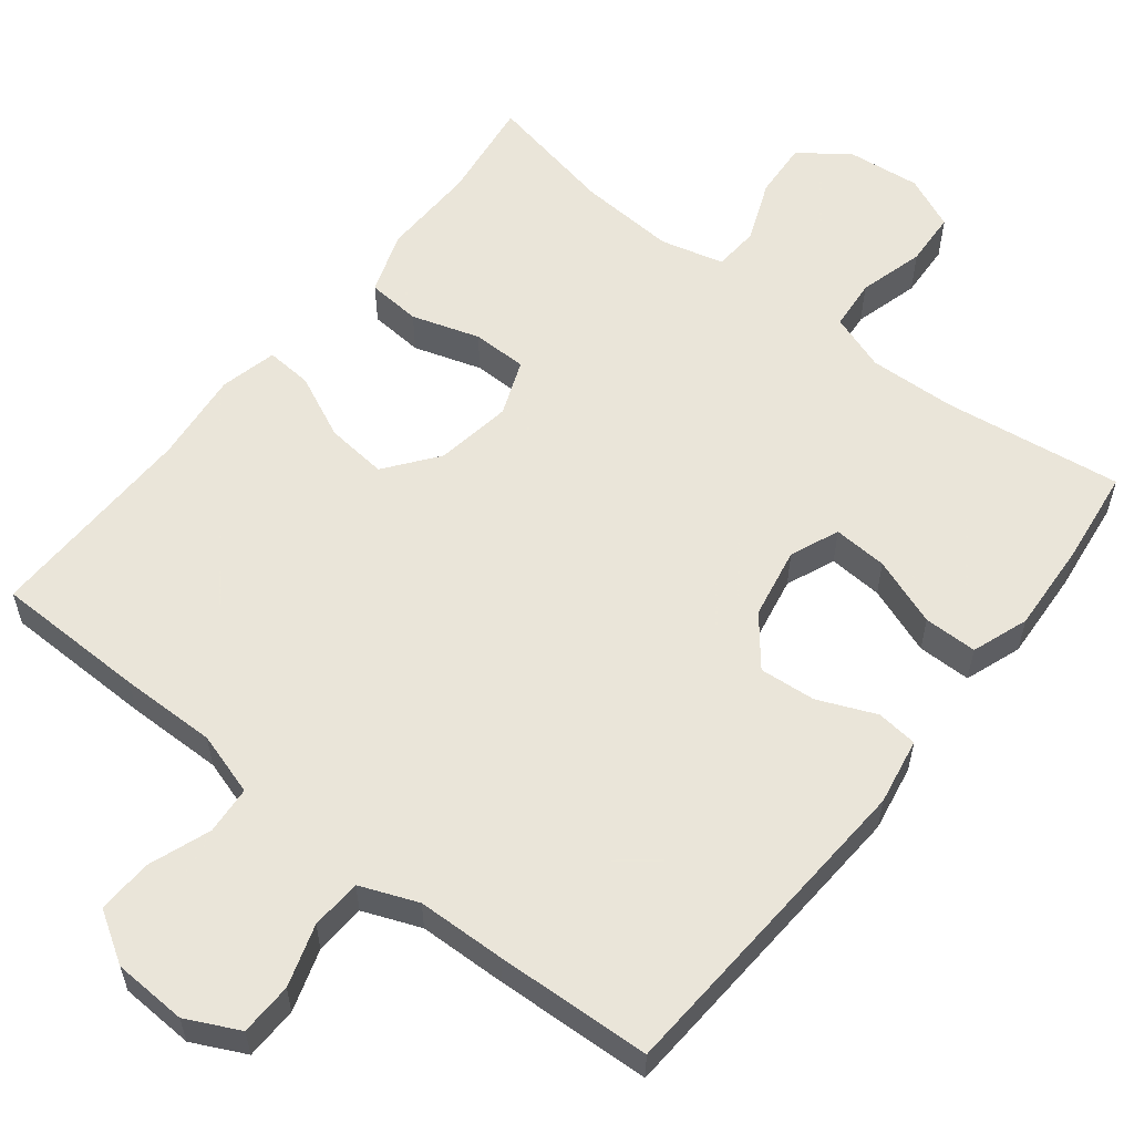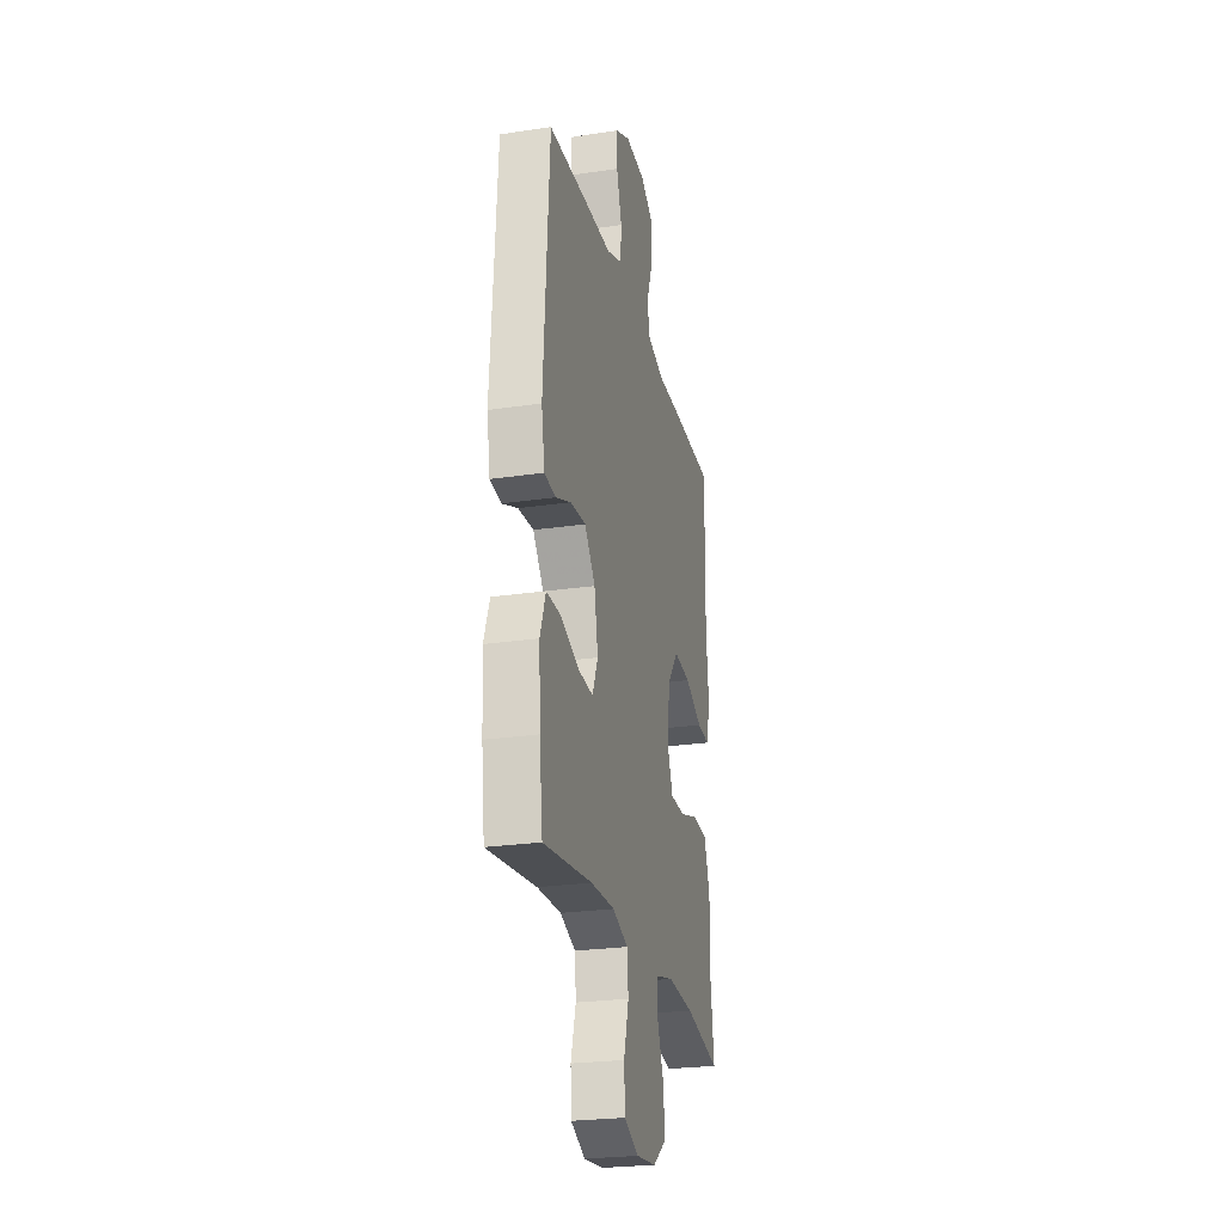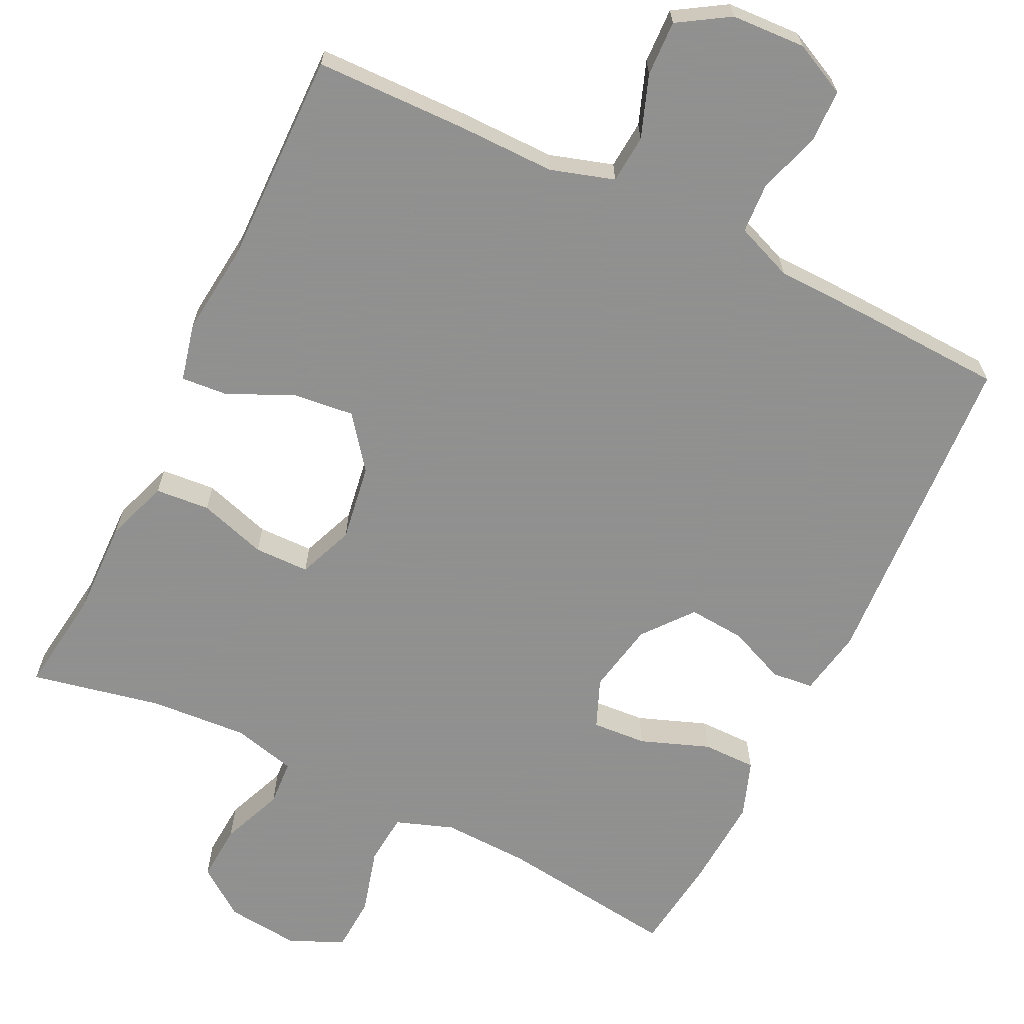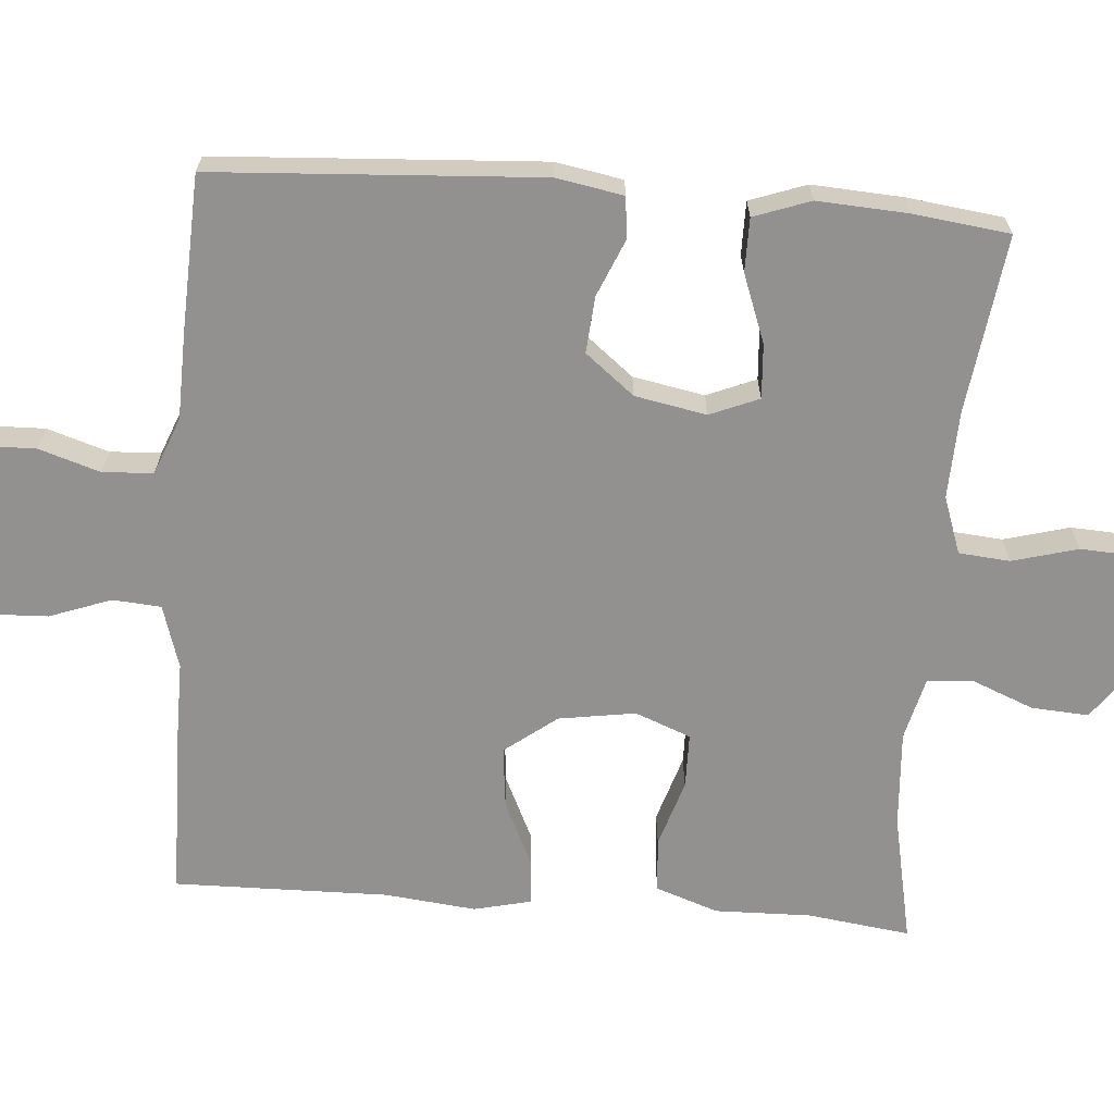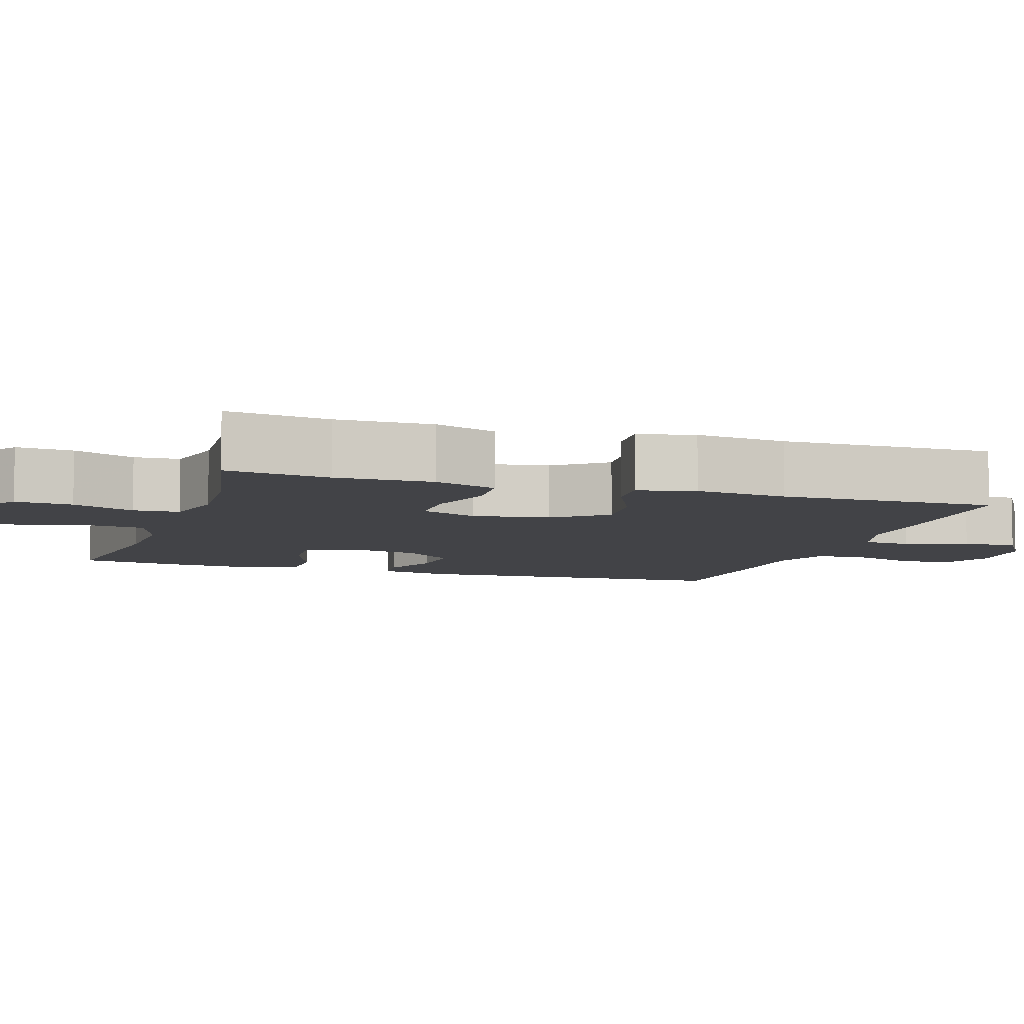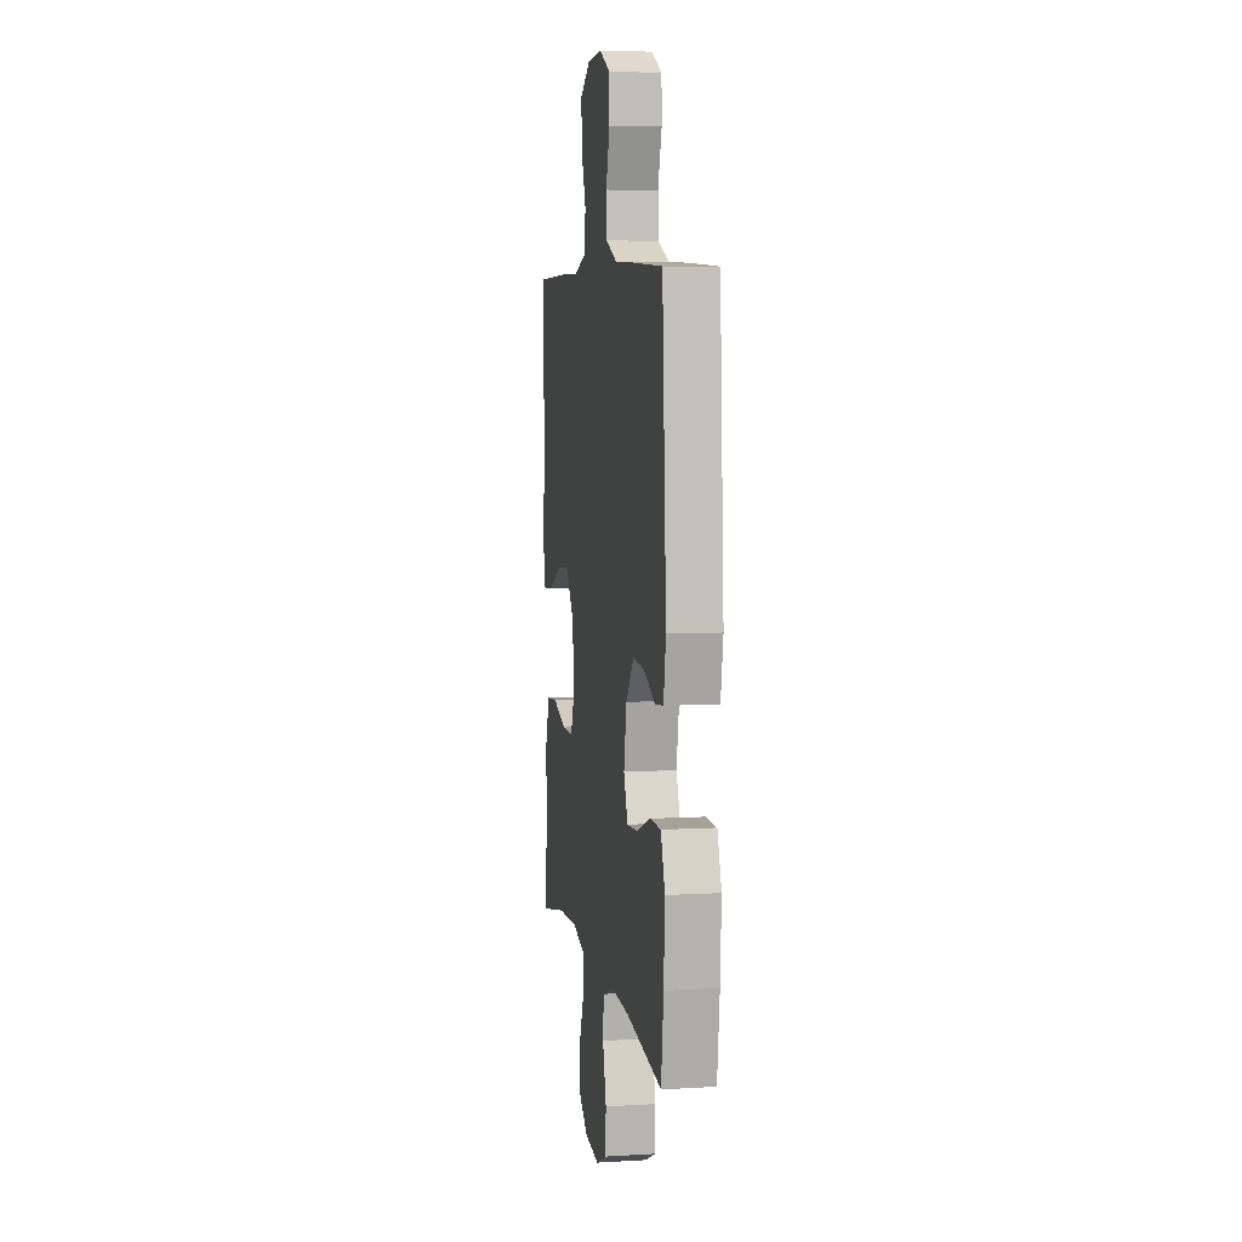
<metadata>
{"format":"obj","ext":"obj","renderer":"f3d","projection":"perspective","resolution":1024,"background":"white","views":[{"elev":57.7,"azim":38.1,"up":"+Y"},{"elev":-25.2,"azim":103.5,"up":"+Z"},{"elev":-65.8,"azim":-26.0,"up":"+Y"},{"elev":-66.1,"azim":85.5,"up":"+Y"},{"elev":-7.4,"azim":-108.0,"up":"+Y"},{"elev":6.6,"azim":80.2,"up":"+Z"}]}
</metadata>
<code>
v -0.5 0.07 0.5
v -0.298 0.07 0.504
v -0.17 0.07 0.503
v -0.086 0.07 0.529
v -0.081 0.07 0.593
v -0.111 0.07 0.675
v -0.114 0.07 0.748
v -0.047 0.07 0.79
v 0.051 0.07 0.795
v 0.121 0.07 0.761
v 0.123 0.07 0.691
v 0.097 0.07 0.609
v 0.101 0.07 0.542
v 0.177 0.07 0.512
v 0.294 0.07 0.509
v 0.5 0.07 0.5
v 0.527 0.07 0.066
v 0.511 0.07 -0.023
v 0.456 0.07 -0.029
v 0.38 0.07 0.003
v 0.305 0.07 0.009
v 0.253 0.07 -0.056
v 0.235 0.07 -0.151
v 0.262 0.07 -0.216
v 0.334 0.07 -0.211
v 0.425 0.07 -0.177
v 0.496 0.07 -0.177
v 0.523 0.07 -0.252
v 0.516 0.07 -0.372
v 0.5 0.07 -0.5
v 0.263 0.07 -0.469
v 0.147 0.07 -0.465
v 0.071 0.07 -0.492
v 0.065 0.07 -0.56
v 0.089 0.07 -0.647
v 0.085 0.07 -0.72
v 0.014 0.07 -0.752
v -0.083 0.07 -0.742
v -0.148 0.07 -0.695
v -0.143 0.07 -0.619
v -0.11 0.07 -0.537
v -0.114 0.07 -0.476
v -0.198 0.07 -0.455
v -0.327 0.07 -0.464
v -0.5 0.07 -0.5
v -0.482 0.07 -0.363
v -0.485 0.07 -0.235
v -0.456 0.07 -0.152
v -0.384 0.07 -0.146
v -0.294 0.07 -0.174
v -0.221 0.07 -0.173
v -0.192 0.07 -0.099
v -0.208 0.07 0.003
v -0.261 0.07 0.072
v -0.343 0.07 0.063
v -0.428 0.07 0.023
v -0.49 0.07 0.018
v -0.508 0.07 0.094
v -0.495 0.07 0.216
v -0.5 0 0.5
v -0.298 0 0.504
v -0.17 0 0.503
v -0.086 0 0.529
v -0.081 0 0.593
v -0.111 0 0.675
v -0.114 0 0.748
v -0.047 0 0.79
v 0.051 0 0.795
v 0.121 0 0.761
v 0.123 0 0.691
v 0.097 0 0.609
v 0.101 0 0.542
v 0.177 0 0.512
v 0.294 0 0.509
v 0.5 0 0.5
v 0.527 0 0.066
v 0.511 0 -0.023
v 0.456 0 -0.029
v 0.38 0 0.003
v 0.305 0 0.009
v 0.253 0 -0.056
v 0.235 0 -0.151
v 0.262 0 -0.216
v 0.334 0 -0.211
v 0.425 0 -0.177
v 0.496 0 -0.177
v 0.523 0 -0.252
v 0.516 0 -0.372
v 0.5 0 -0.5
v 0.263 0 -0.469
v 0.147 0 -0.465
v 0.071 0 -0.492
v 0.065 0 -0.56
v 0.089 0 -0.647
v 0.085 0 -0.72
v 0.014 0 -0.752
v -0.083 0 -0.742
v -0.148 0 -0.695
v -0.143 0 -0.619
v -0.11 0 -0.537
v -0.114 0 -0.476
v -0.198 0 -0.455
v -0.327 0 -0.464
v -0.5 0 -0.5
v -0.482 0 -0.363
v -0.485 0 -0.235
v -0.456 0 -0.152
v -0.384 0 -0.146
v -0.294 0 -0.174
v -0.221 0 -0.173
v -0.192 0 -0.099
v -0.208 0 0.003
v -0.261 0 0.072
v -0.343 0 0.063
v -0.428 0 0.023
v -0.49 0 0.018
v -0.508 0 0.094
v -0.495 0 0.216
f 56 57 58 59
f 55 56 59 1
f 54 55 1 2
f 53 54 2 3
f 52 53 3 4
f 47 48 49 50
f 46 47 50 51
f 44 45 46 51
f 43 44 51 52
f 38 39 40 41
f 38 41 42
f 37 38 42
f 34 35 36 37
f 33 34 37 42
f 32 33 42 43
f 28 29 30 31
f 28 31 32
f 25 26 27 28
f 24 25 28 32
f 23 24 32 43
f 17 18 19 20
f 17 20 21
f 14 15 16 17
f 13 14 17 21
f 9 10 11 12
f 9 12 13
f 8 9 13
f 5 6 7 8
f 4 5 8 13
f 22 23 43 52
f 21 22 52
f 4 13 21 52
f 118 117 116 115
f 60 118 115 114
f 61 60 114 113
f 62 61 113 112
f 63 62 112 111
f 109 108 107 106
f 110 109 106 105
f 110 105 104 103
f 111 110 103 102
f 100 99 98 97
f 101 100 97
f 101 97 96
f 96 95 94 93
f 101 96 93 92
f 102 101 92 91
f 90 89 88 87
f 91 90 87
f 87 86 85 84
f 91 87 84 83
f 102 91 83 82
f 79 78 77 76
f 80 79 76
f 76 75 74 73
f 80 76 73 72
f 71 70 69 68
f 72 71 68
f 72 68 67
f 67 66 65 64
f 72 67 64 63
f 111 102 82 81
f 111 81 80
f 111 80 72 63
f 1 60 61 2
f 2 61 62 3
f 3 62 63 4
f 4 63 64 5
f 5 64 65 6
f 6 65 66 7
f 7 66 67 8
f 8 67 68 9
f 9 68 69 10
f 10 69 70 11
f 11 70 71 12
f 12 71 72 13
f 13 72 73 14
f 14 73 74 15
f 15 74 75 16
f 16 75 76 17
f 17 76 77 18
f 18 77 78 19
f 19 78 79 20
f 20 79 80 21
f 21 80 81 22
f 22 81 82 23
f 23 82 83 24
f 24 83 84 25
f 25 84 85 26
f 26 85 86 27
f 27 86 87 28
f 28 87 88 29
f 29 88 89 30
f 30 89 90 31
f 31 90 91 32
f 32 91 92 33
f 33 92 93 34
f 34 93 94 35
f 35 94 95 36
f 36 95 96 37
f 37 96 97 38
f 38 97 98 39
f 39 98 99 40
f 40 99 100 41
f 41 100 101 42
f 42 101 102 43
f 43 102 103 44
f 44 103 104 45
f 45 104 105 46
f 46 105 106 47
f 47 106 107 48
f 48 107 108 49
f 49 108 109 50
f 50 109 110 51
f 51 110 111 52
f 52 111 112 53
f 53 112 113 54
f 54 113 114 55
f 55 114 115 56
f 56 115 116 57
f 57 116 117 58
f 58 117 118 59
f 59 118 60 1

</code>
